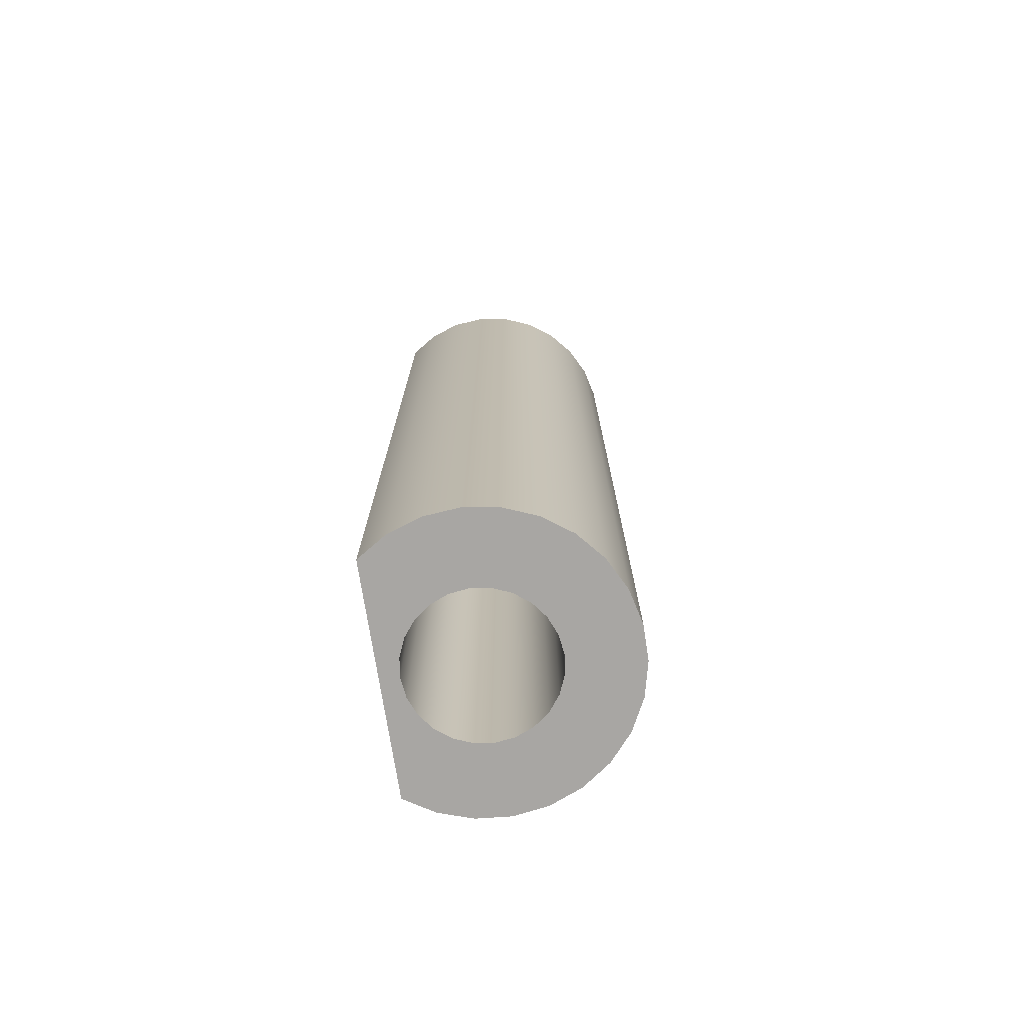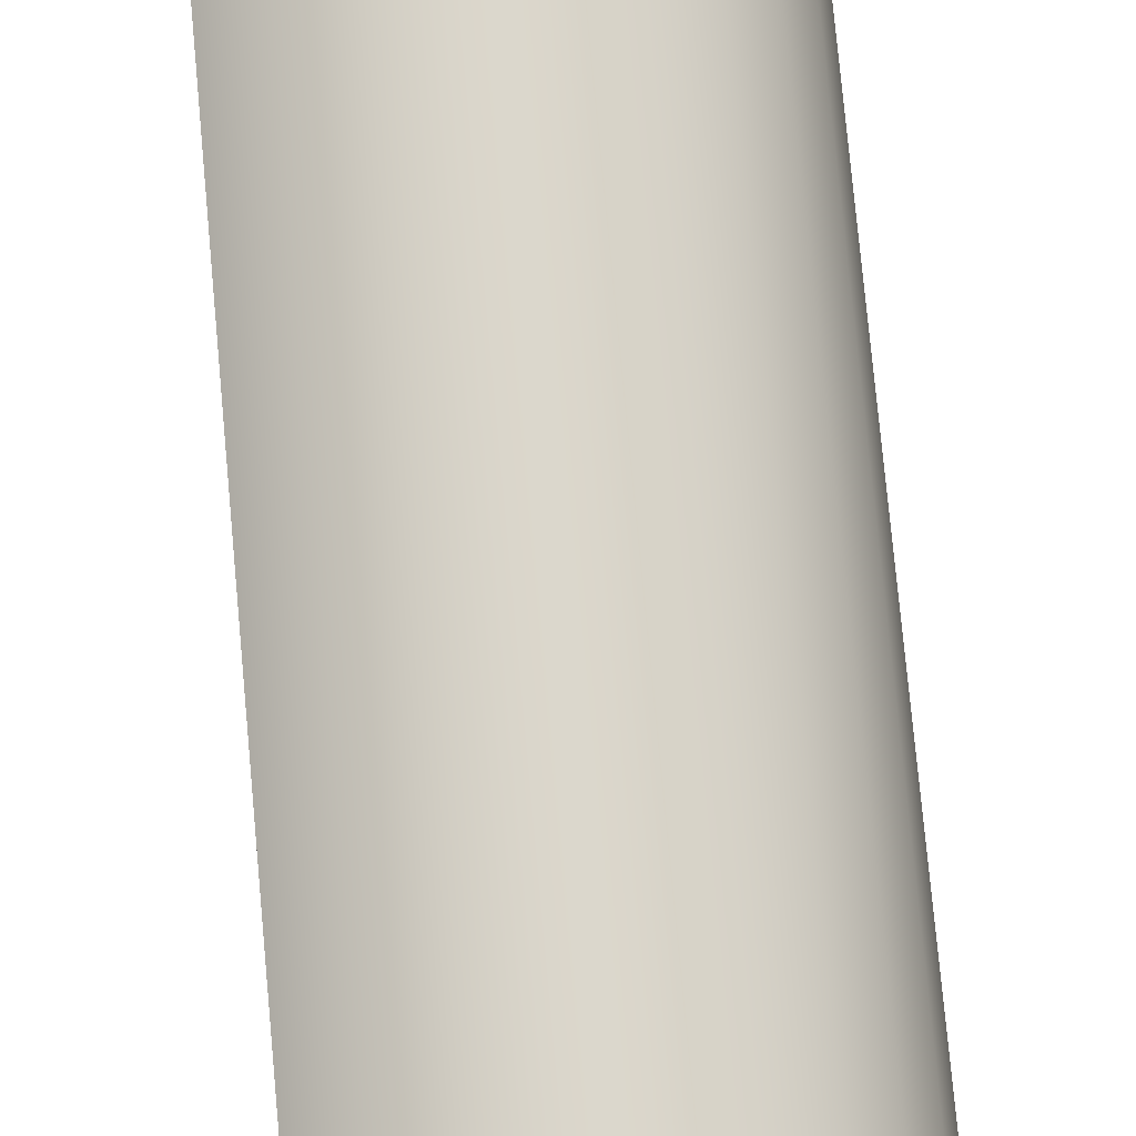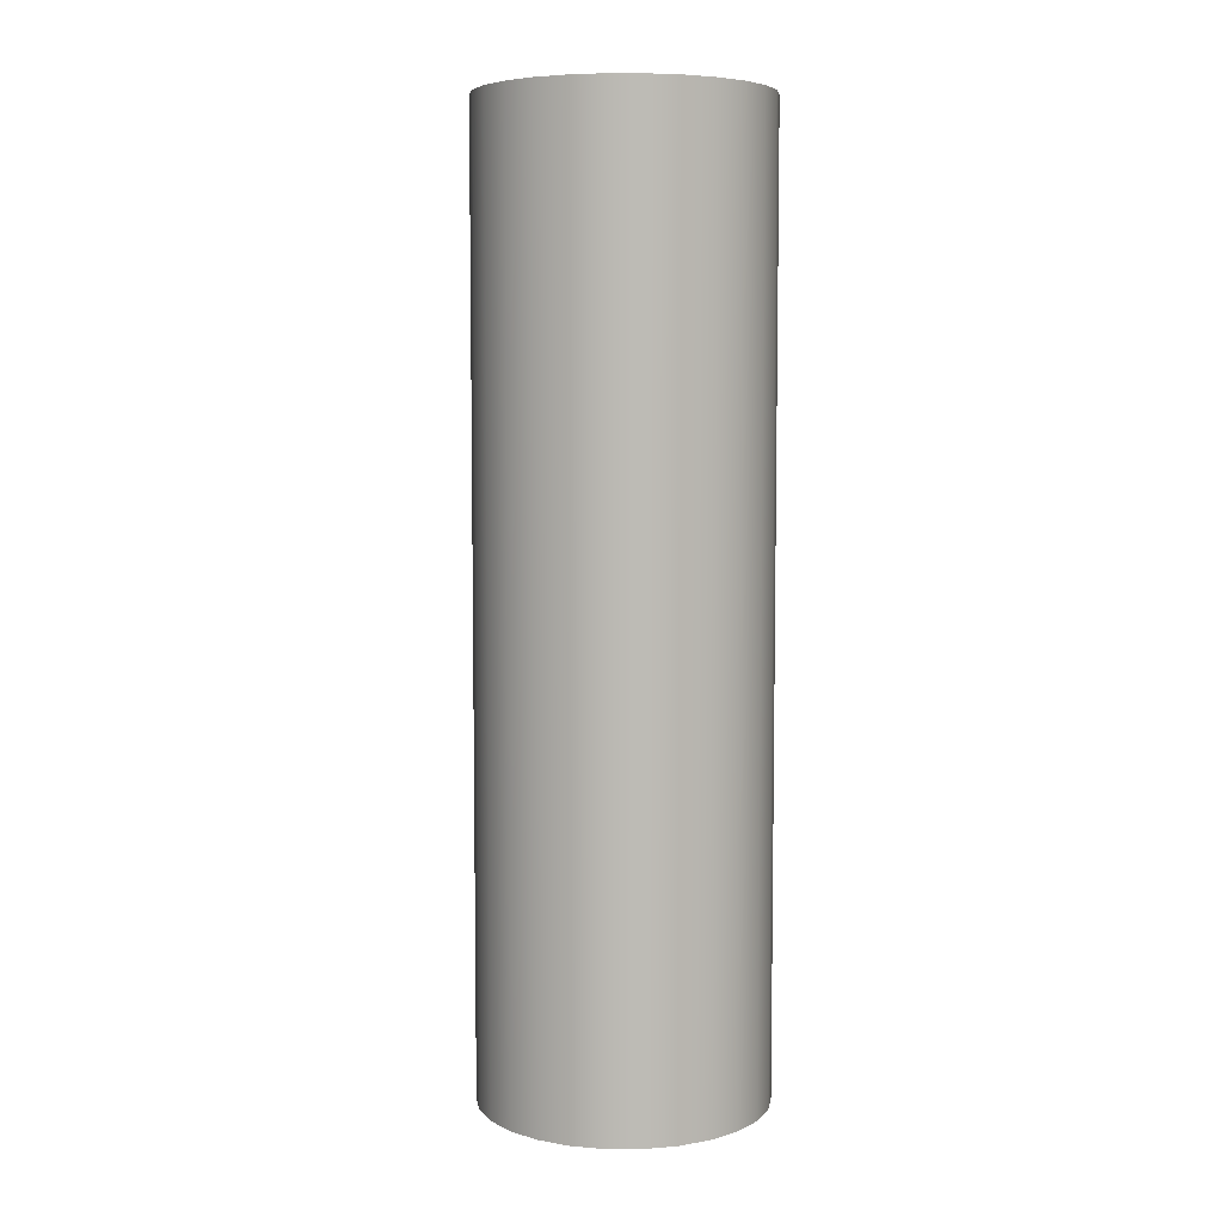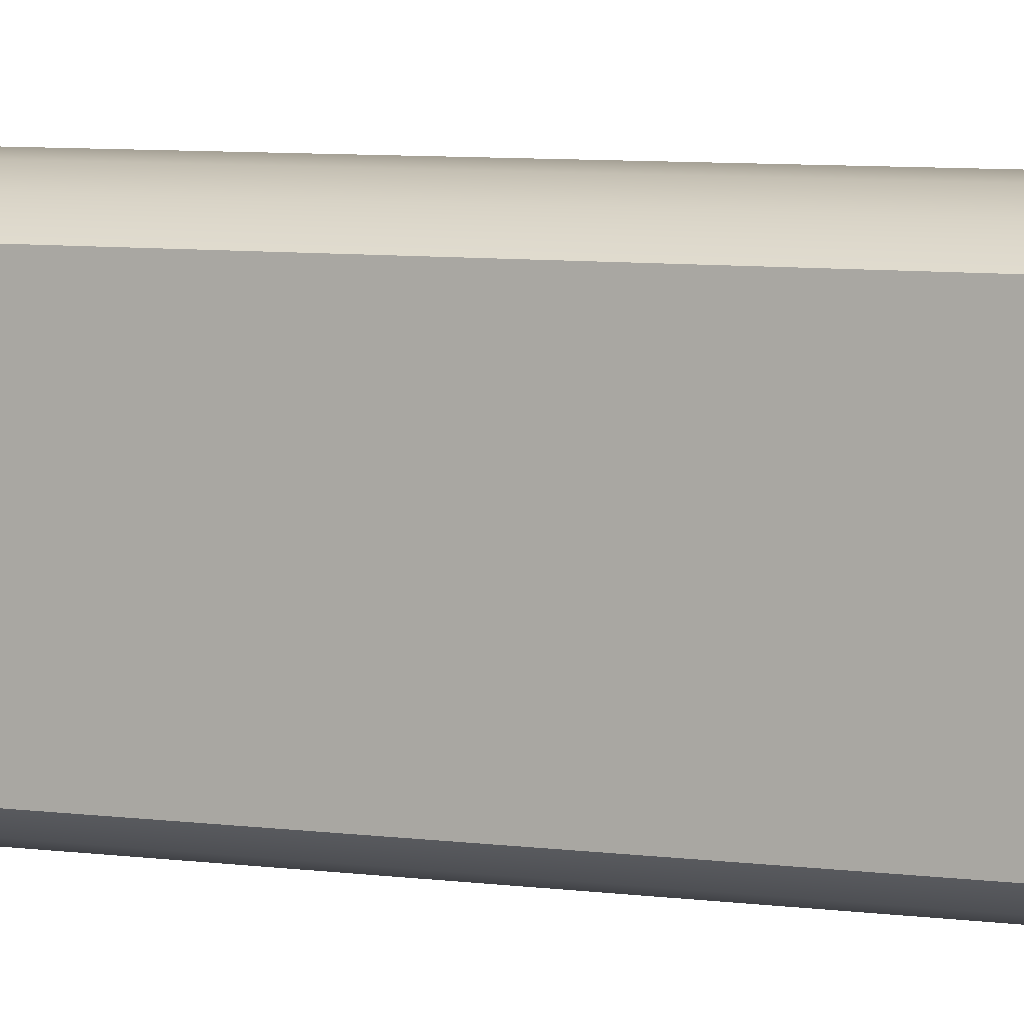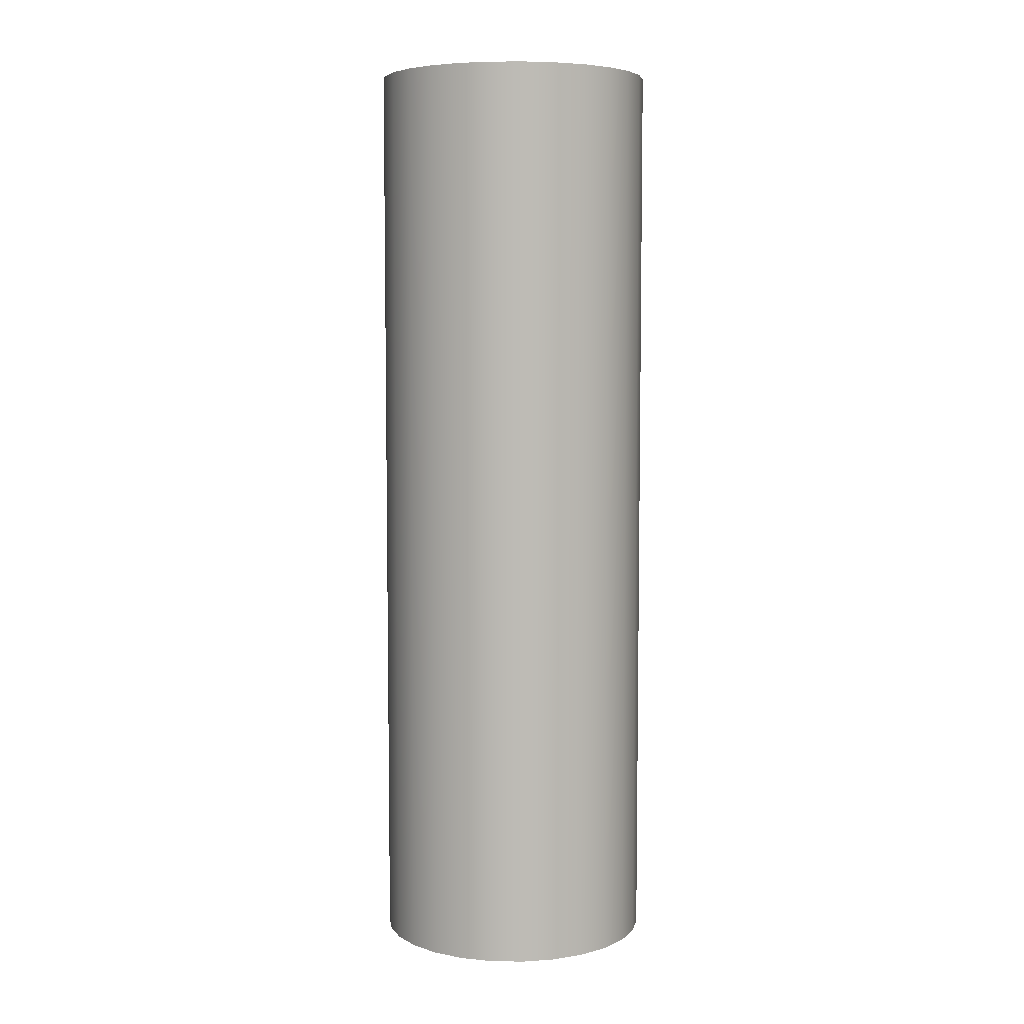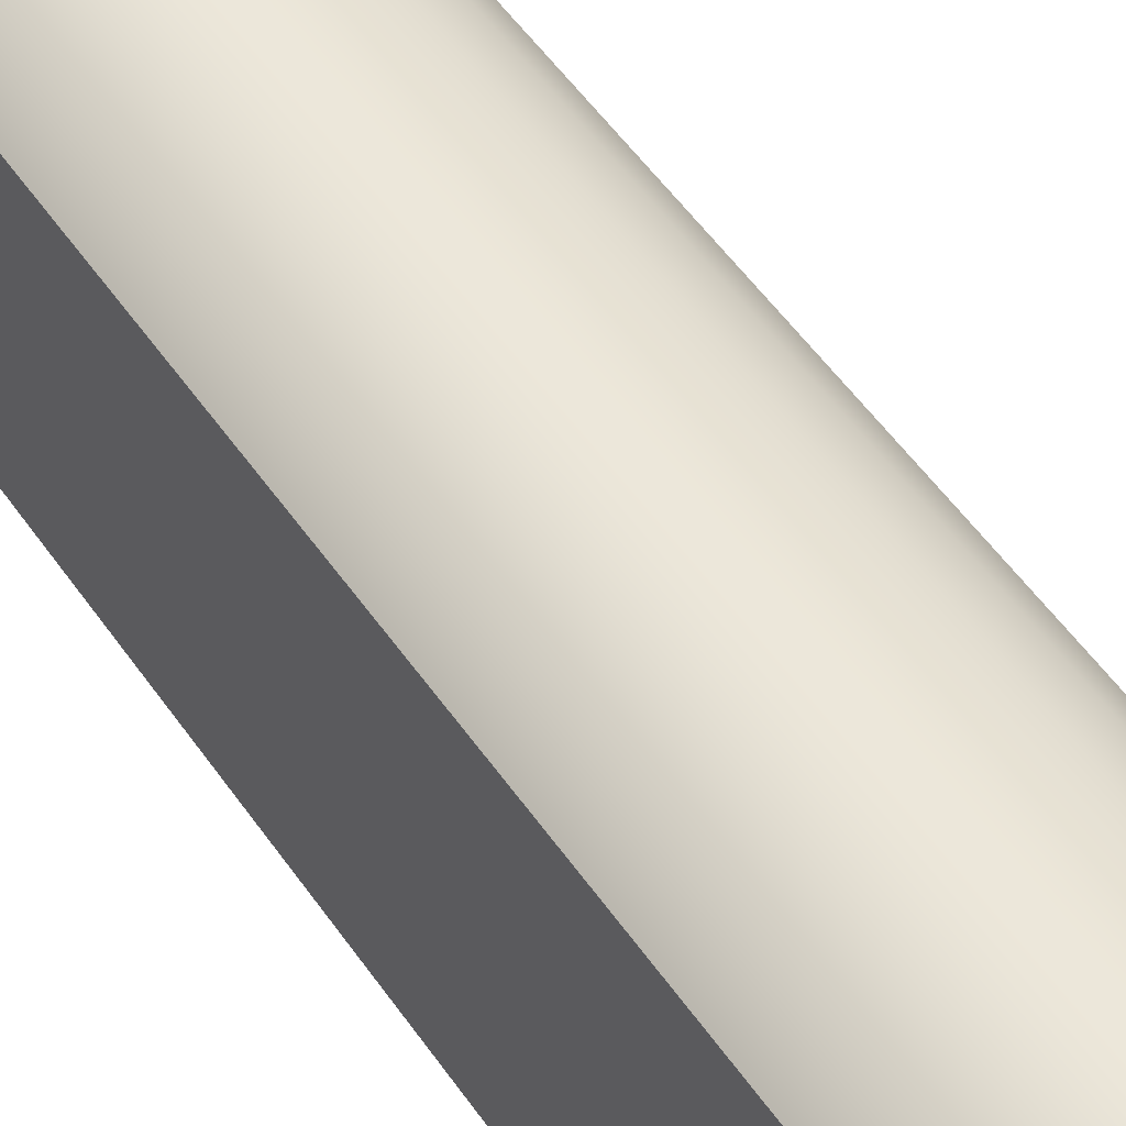
<metadata>
{"format":"obj","ext":"obj","renderer":"f3d","projection":"perspective","resolution":1024,"background":"white","views":[{"elev":-74.3,"azim":8.7,"up":"+Z"},{"elev":74.5,"azim":-5.2,"up":"+Y"},{"elev":6.3,"azim":117.1,"up":"+Z"},{"elev":7.6,"azim":-69.8,"up":"+Y"},{"elev":6.1,"azim":92.3,"up":"+Z"},{"elev":50.9,"azim":-33.1,"up":"+Y"}]}
</metadata>
<code>
g Body1
v 22.85 4.75 1
v 22.85 4.75 -7
v 22.84 2.884 -7
v 22.84 2.884 1
v 23 3.814 1
v 23.02 3.97 1
v 23.08 4.114 1
v 23.17 4.239 1
v 23.3 4.334 1
v 23.44 4.394 1
v 23.6 4.414 1
v 23.75 4.394 1
v 23.9 4.334 1
v 24.02 4.239 1
v 24.12 4.114 1
v 24.18 3.97 1
v 24.2 3.814 1
v 24.18 3.659 1
v 24.12 3.514 1
v 24.02 3.39 1
v 23.9 3.295 1
v 23.75 3.235 1
v 23.6 3.214 1
v 23.44 3.235 1
v 23.3 3.295 1
v 23.17 3.39 1
v 23.08 3.514 1
v 23.02 3.659 1
v 23.08 2.732 1
v 23.35 2.641 1
v 23.63 2.615 1
v 23.91 2.656 1
v 24.18 2.762 1
v 24.41 2.927 1
v 24.59 3.141 1
v 24.72 3.393 1
v 24.79 3.669 1
v 24.79 3.952 1
v 24.72 4.228 1
v 24.6 4.481 1
v 24.41 4.697 1
v 24.18 4.863 1
v 23.92 4.971 1
v 23.64 5.014 1
v 23.36 4.99 1
v 23.09 4.9 1
v 23.09 4.9 -7
v 23.36 4.99 -7
v 23.64 5.014 -7
v 23.92 4.971 -7
v 24.18 4.863 -7
v 24.41 4.697 -7
v 24.6 4.481 -7
v 24.72 4.228 -7
v 24.79 3.952 -7
v 24.79 3.669 -7
v 24.72 3.393 -7
v 24.59 3.141 -7
v 24.41 2.927 -7
v 24.18 2.762 -7
v 23.91 2.656 -7
v 23.63 2.615 -7
v 23.35 2.641 -7
v 23.08 2.732 -7
v 23 3.814 -7
v 23.02 3.659 -7
v 23.08 3.514 -7
v 23.17 3.39 -7
v 23.3 3.295 -7
v 23.44 3.235 -7
v 23.6 3.214 -7
v 23.75 3.235 -7
v 23.9 3.295 -7
v 24.02 3.39 -7
v 24.12 3.514 -7
v 24.18 3.659 -7
v 24.2 3.814 -7
v 24.18 3.97 -7
v 24.12 4.114 -7
v 24.02 4.239 -7
v 23.9 4.334 -7
v 23.75 4.394 -7
v 23.6 4.414 -7
v 23.44 4.394 -7
v 23.3 4.334 -7
v 23.17 4.239 -7
v 23.08 4.114 -7
v 23.02 3.97 -7
f 2 3 1
f 1 3 4
f 6 1 5
f 5 1 4
f 5 4 28
f 28 4 27
f 27 4 26
f 26 4 29
f 26 29 25
f 25 29 30
f 25 30 24
f 24 30 23
f 23 30 31
f 23 31 22
f 22 31 32
f 22 32 21
f 21 32 33
f 21 33 20
f 20 33 34
f 20 34 19
f 19 34 35
f 19 35 18
f 18 35 36
f 18 36 37
f 6 7 1
f 1 7 8
f 1 8 46
f 46 8 9
f 46 9 45
f 45 9 10
f 45 10 11
f 45 11 44
f 44 11 12
f 44 12 43
f 43 12 13
f 43 13 42
f 42 13 14
f 42 14 41
f 41 14 15
f 41 15 40
f 40 15 16
f 40 16 39
f 39 16 38
f 38 16 17
f 38 17 37
f 37 17 18
f 2 65 3
f 3 65 66
f 3 66 67
f 47 86 2
f 2 86 87
f 2 87 88
f 86 47 85
f 85 47 48
f 85 48 84
f 84 48 83
f 83 48 49
f 83 49 82
f 82 49 50
f 82 50 81
f 81 50 51
f 81 51 80
f 80 51 52
f 80 52 79
f 79 52 53
f 79 53 78
f 78 53 54
f 78 54 55
f 78 55 77
f 77 55 56
f 77 56 76
f 76 56 57
f 76 57 58
f 76 58 75
f 75 58 59
f 75 59 74
f 74 59 60
f 74 60 73
f 73 60 61
f 73 61 72
f 72 61 62
f 72 62 71
f 71 62 63
f 71 63 70
f 70 63 69
f 69 63 64
f 69 64 68
f 68 64 3
f 68 3 67
f 88 65 2
f 2 1 47
f 47 1 46
f 47 46 48
f 48 46 45
f 48 45 49
f 49 45 44
f 49 44 50
f 50 44 43
f 50 43 51
f 51 43 42
f 51 42 52
f 52 42 41
f 52 41 53
f 53 41 40
f 53 40 54
f 54 40 39
f 54 39 55
f 55 39 38
f 55 38 56
f 56 38 37
f 56 37 57
f 57 37 36
f 57 36 58
f 58 36 35
f 58 35 59
f 59 35 34
f 59 34 60
f 60 34 33
f 60 33 61
f 61 33 32
f 61 32 62
f 62 32 31
f 62 31 63
f 63 31 30
f 63 30 64
f 64 30 29
f 64 29 3
f 3 29 4
f 88 6 65
f 65 6 5
f 65 5 66
f 66 5 28
f 66 28 67
f 67 28 27
f 67 27 68
f 68 27 26
f 68 26 69
f 69 26 25
f 69 25 70
f 70 25 24
f 70 24 71
f 71 24 23
f 71 23 72
f 72 23 22
f 72 22 73
f 73 22 21
f 73 21 74
f 74 21 20
f 74 20 75
f 75 20 19
f 75 19 76
f 76 19 18
f 76 18 77
f 77 18 17
f 77 17 78
f 78 17 16
f 78 16 79
f 79 16 15
f 79 15 80
f 80 15 14
f 80 14 81
f 81 14 13
f 81 13 82
f 82 13 12
f 82 12 83
f 83 12 11
f 83 11 84
f 84 11 10
f 84 10 85
f 85 10 9
f 85 9 86
f 86 9 8
f 86 8 87
f 87 8 7
f 87 7 88
f 88 7 6

</code>
